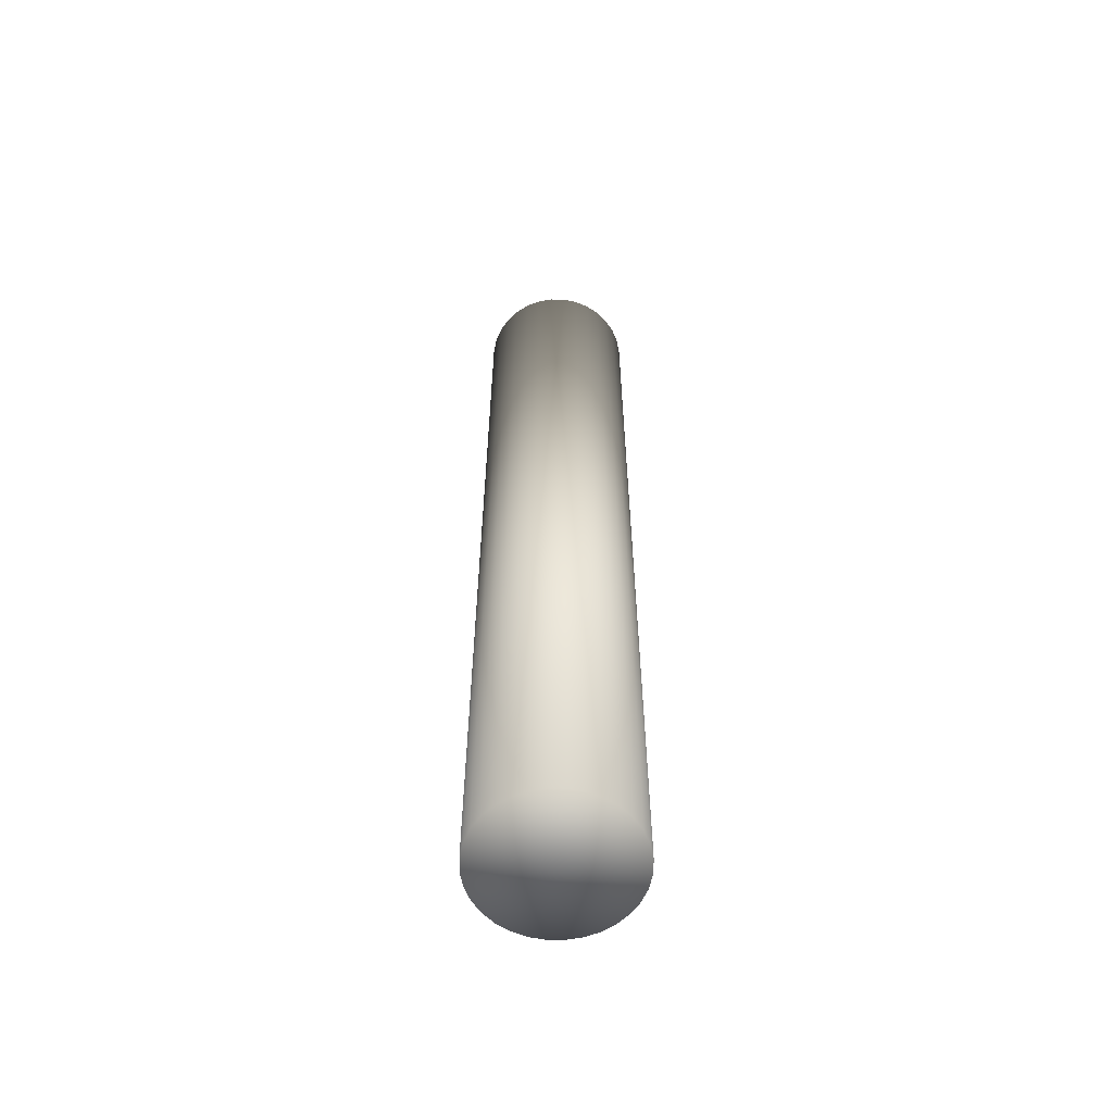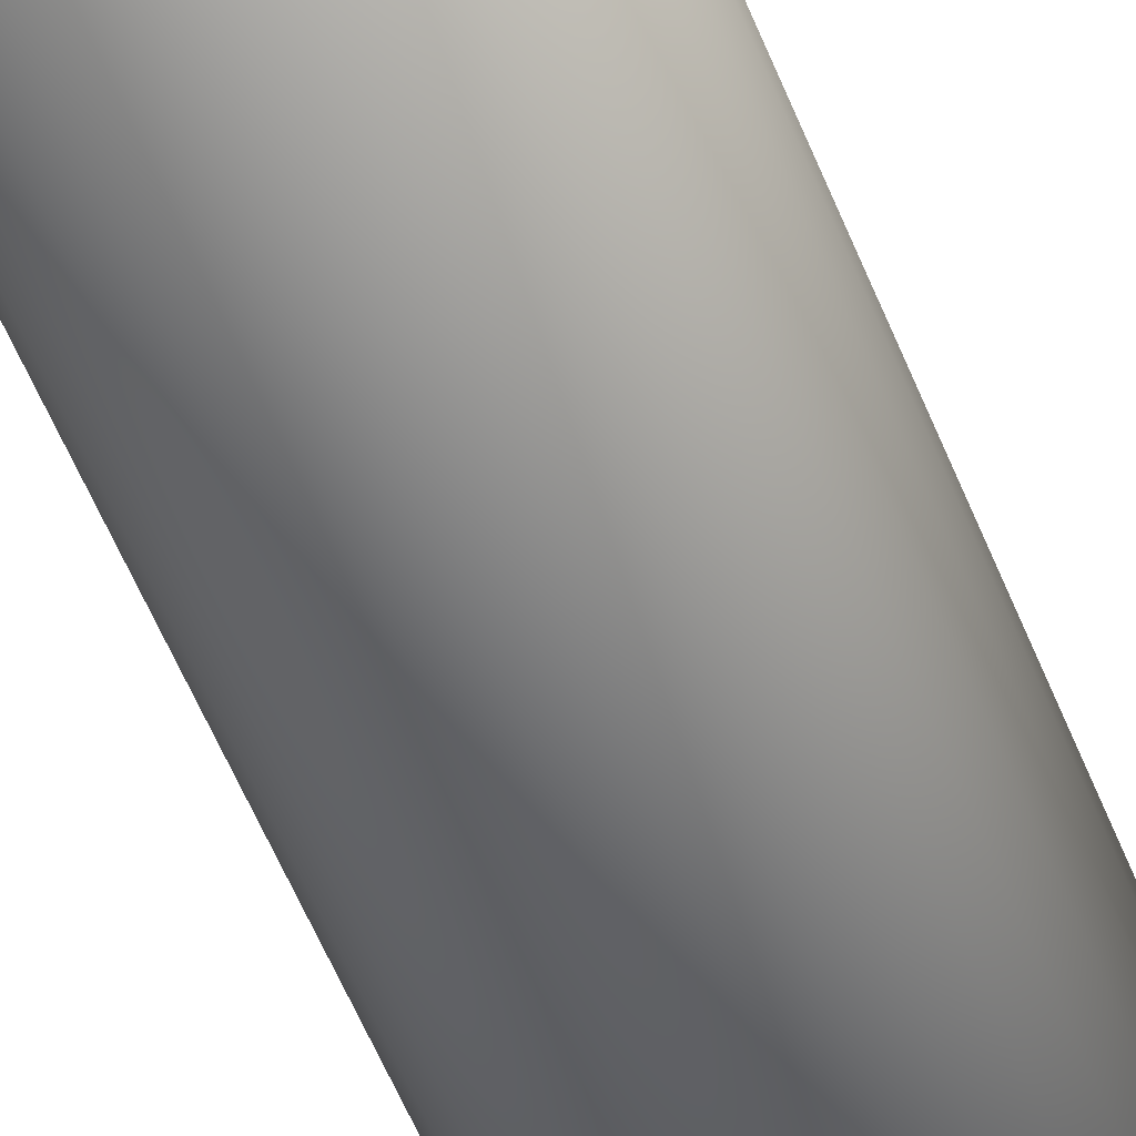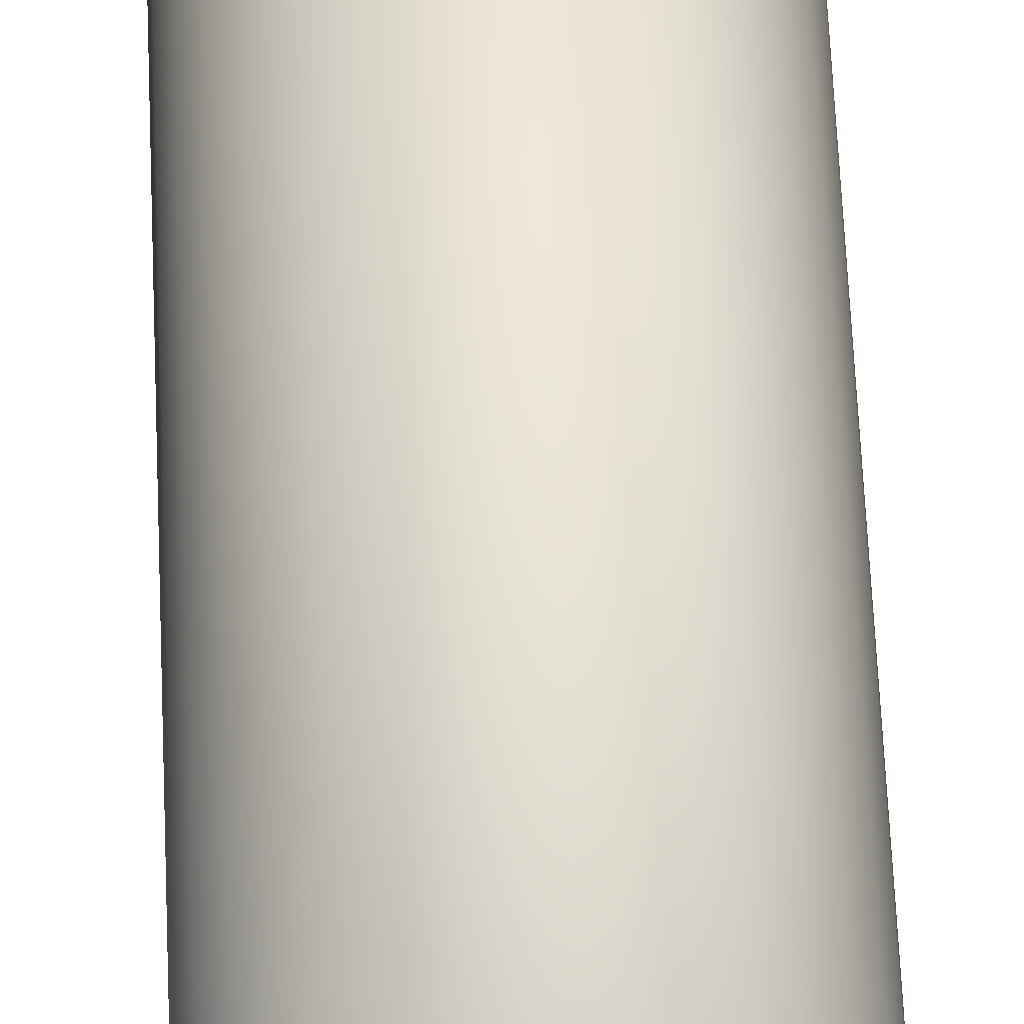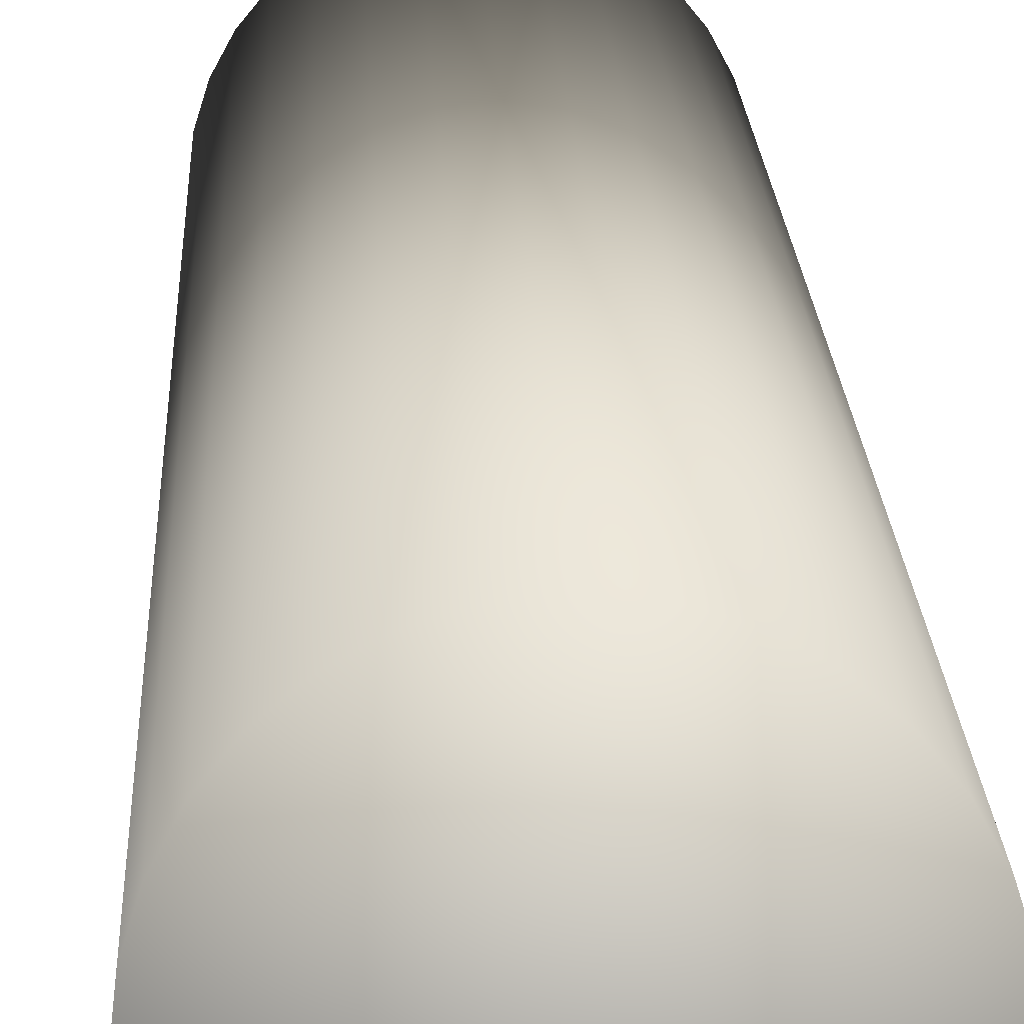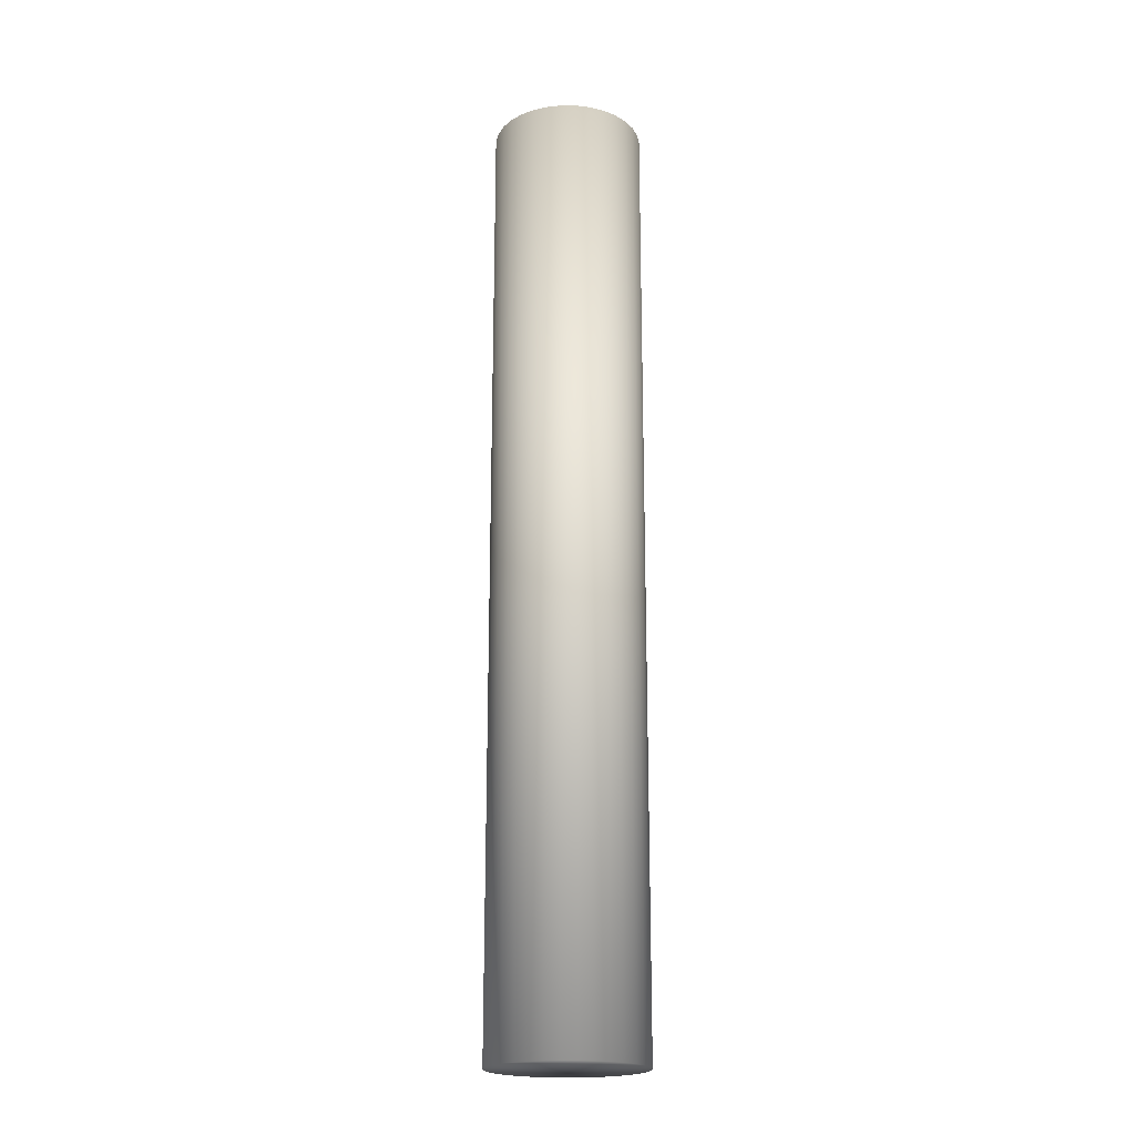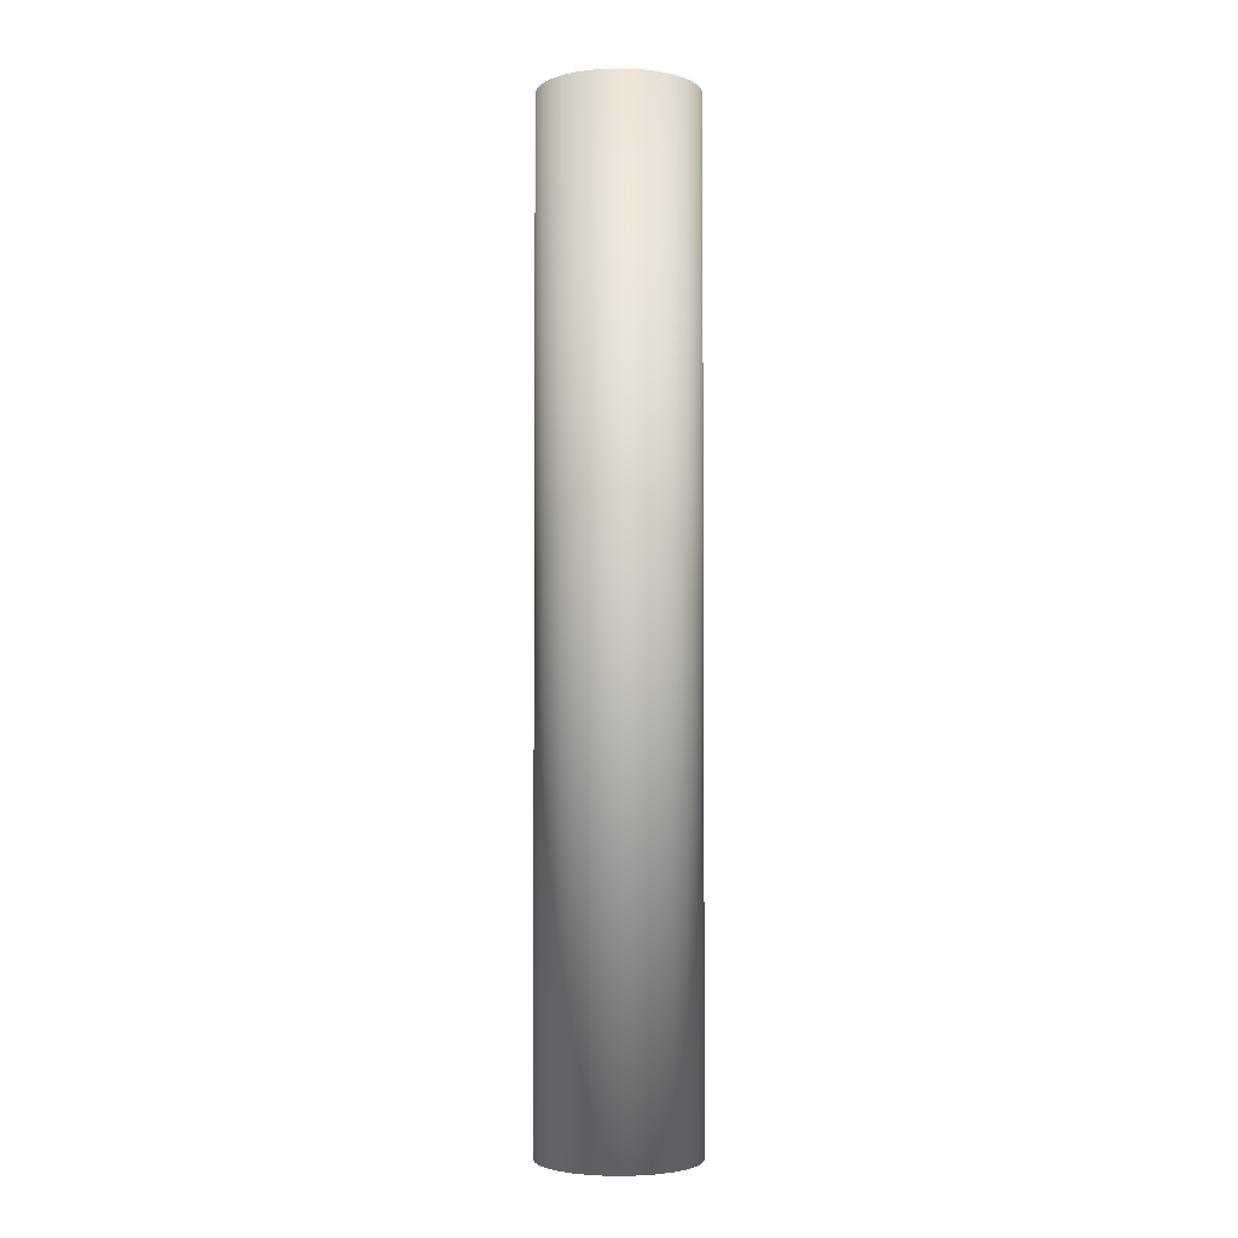
<metadata>
{"format":"obj","ext":"obj","renderer":"f3d","projection":"perspective","resolution":1024,"background":"white","views":[{"elev":-59.6,"azim":94.9,"up":"+Y"},{"elev":-52.1,"azim":-159.3,"up":"+Z"},{"elev":55.7,"azim":-2.3,"up":"+Z"},{"elev":10.6,"azim":178.7,"up":"+Z"},{"elev":-20.2,"azim":150.8,"up":"+Y"},{"elev":-3.2,"azim":-127.4,"up":"+Y"}]}
</metadata>
<code>
v  0 0 -0
v  11.79 0 -4.882
v  12.51 0 -2.489
v  12.76 0 -0
v  9.021 0 -9.021
v  10.61 0 -7.087
v  4.882 0 -11.79
v  7.087 0 -10.61
v  0 0 -12.76
v  2.489 0 -12.51
v  -4.882 0 -11.79
v  -2.489 0 -12.51
v  -9.021 0 -9.021
v  -7.087 0 -10.61
v  -11.79 0 -4.882
v  -10.61 0 -7.087
v  -12.76 0 0
v  -12.51 0 -2.489
v  -11.79 0 4.882
v  -12.51 0 2.489
v  -9.021 0 9.021
v  -10.61 0 7.087
v  -4.882 0 11.79
v  -7.087 0 10.61
v  0 0 12.76
v  -2.489 0 12.51
v  4.882 0 11.79
v  2.489 0 12.51
v  9.021 0 9.021
v  7.087 0 10.61
v  11.79 0 4.882
v  10.61 0 7.087
v  12.51 0 2.489
v  12.51 160 -2.489
v  12.76 160 -0
v  11.79 160 -4.882
v  10.61 160 -7.087
v  9.021 160 -9.021
v  7.087 160 -10.61
v  4.882 160 -11.79
v  2.489 160 -12.51
v  0 160 -12.76
v  -2.489 160 -12.51
v  -4.882 160 -11.79
v  -7.087 160 -10.61
v  -9.021 160 -9.021
v  -10.61 160 -7.087
v  -11.79 160 -4.882
v  -12.51 160 -2.489
v  -12.76 160 0
v  -12.51 160 2.489
v  -11.79 160 4.882
v  -10.61 160 7.087
v  -9.021 160 9.021
v  -7.087 160 10.61
v  -4.882 160 11.79
v  -2.489 160 12.51
v  0 160 12.76
v  2.489 160 12.51
v  4.882 160 11.79
v  7.087 160 10.61
v  9.021 160 9.021
v  10.61 160 7.087
v  11.79 160 4.882
v  12.51 160 2.489
v  0 160 -0
o Cylinder001
g Cylinder001
f 1 2 3 4
f 1 5 6 2
f 1 7 8 5
f 1 9 10 7
f 1 11 12 9
f 1 13 14 11
f 1 15 16 13
f 1 17 18 15
f 1 19 20 17
f 1 21 22 19
f 1 23 24 21
f 1 25 26 23
f 1 27 28 25
f 1 29 30 27
f 1 31 32 29
f 1 4 33 31
f 4 3 34 35
f 3 2 36 34
f 2 6 37 36
f 6 5 38 37
f 5 8 39 38
f 8 7 40 39
f 7 10 41 40
f 10 9 42 41
f 9 12 43 42
f 12 11 44 43
f 11 14 45 44
f 14 13 46 45
f 13 16 47 46
f 16 15 48 47
f 15 18 49 48
f 18 17 50 49
f 17 20 51 50
f 20 19 52 51
f 19 22 53 52
f 22 21 54 53
f 21 24 55 54
f 24 23 56 55
f 23 26 57 56
f 26 25 58 57
f 25 28 59 58
f 28 27 60 59
f 27 30 61 60
f 30 29 62 61
f 29 32 63 62
f 32 31 64 63
f 31 33 65 64
f 33 4 35 65
f 66 65 35 34
f 66 34 36 37
f 66 37 38 39
f 66 39 40 41
f 66 41 42 43
f 66 43 44 45
f 66 45 46 47
f 66 47 48 49
f 66 49 50 51
f 66 51 52 53
f 66 53 54 55
f 66 55 56 57
f 66 57 58 59
f 66 59 60 61
f 66 61 62 63
f 66 63 64 65

</code>
